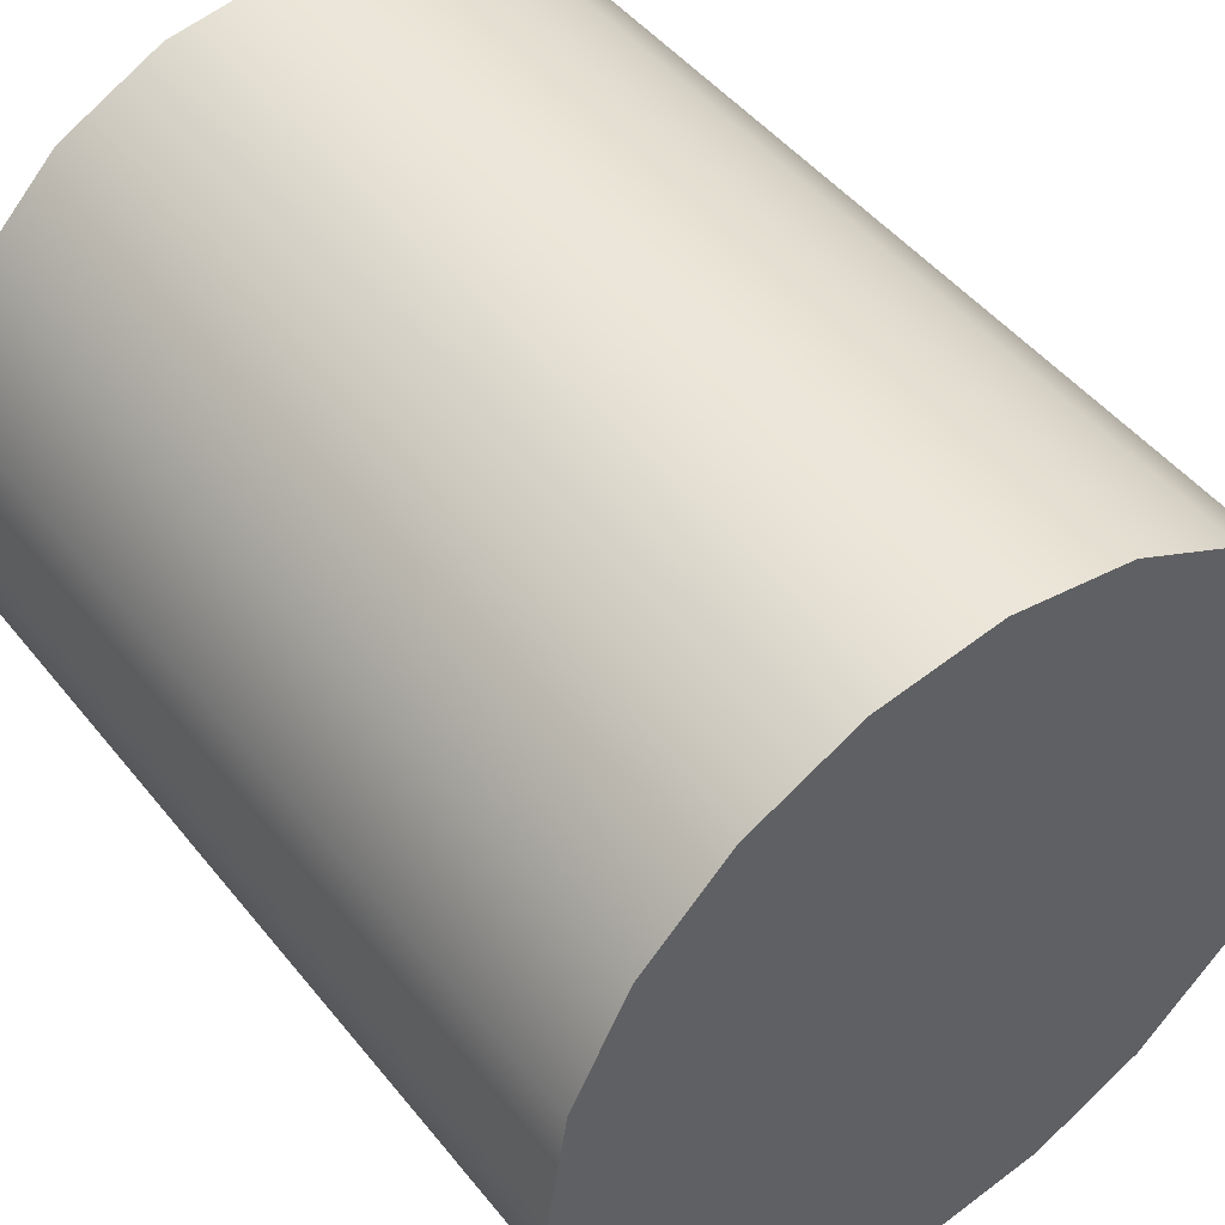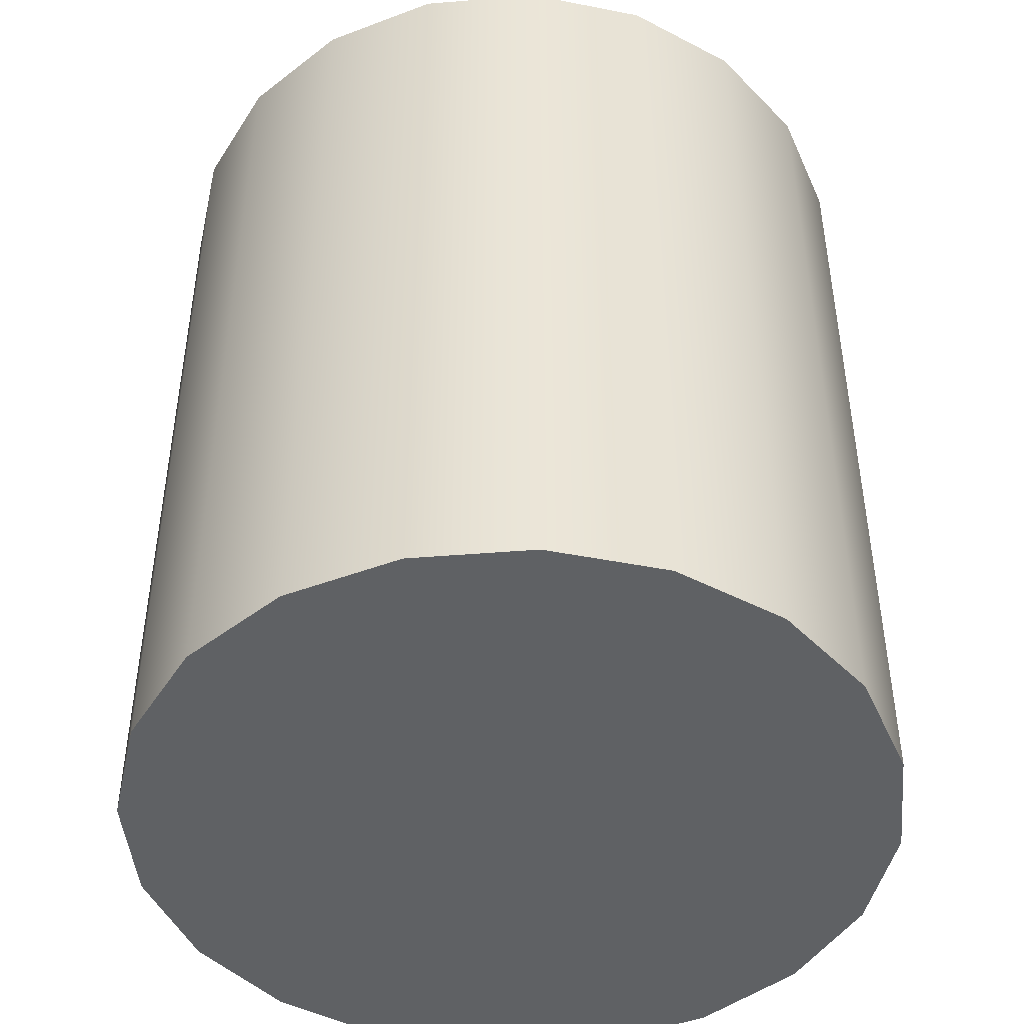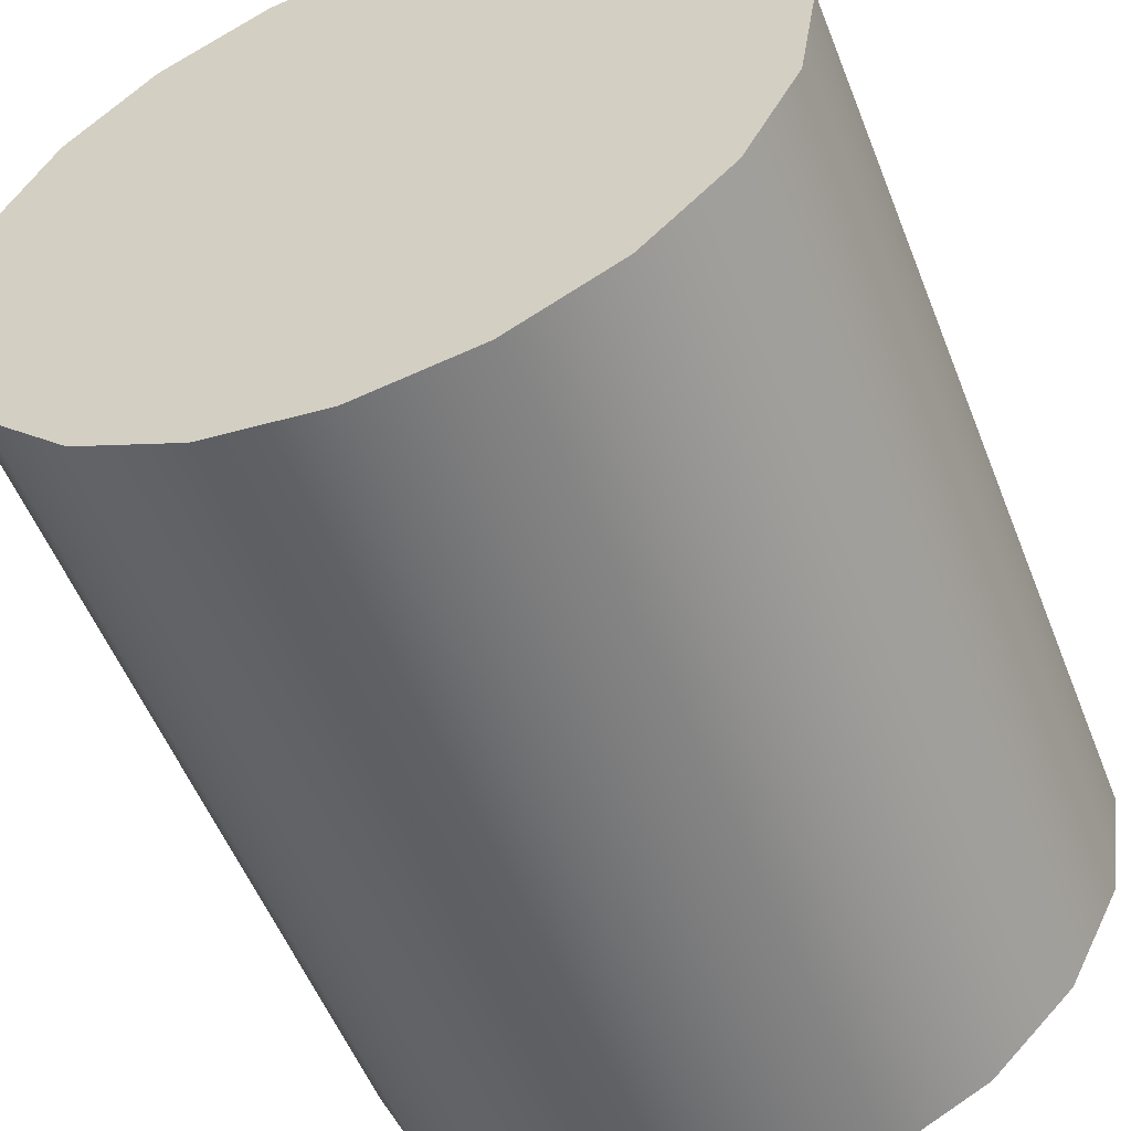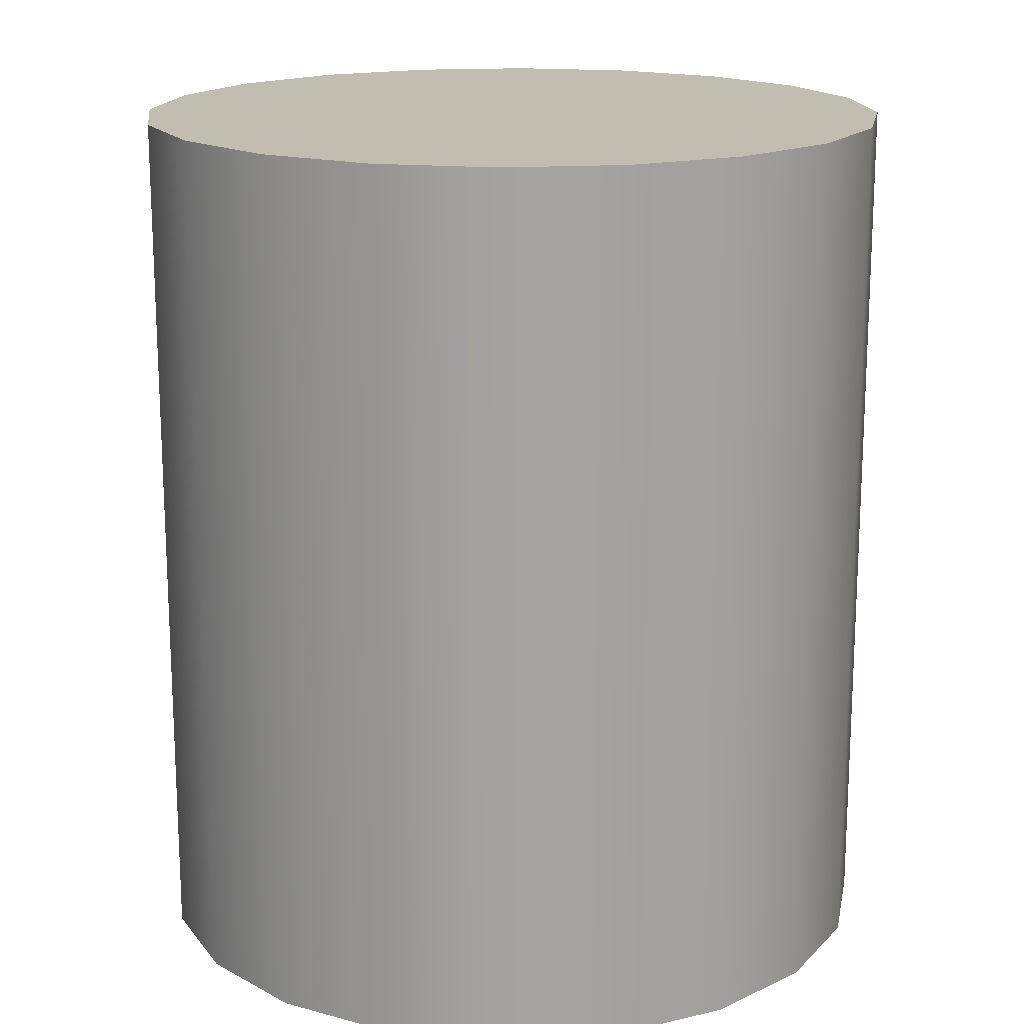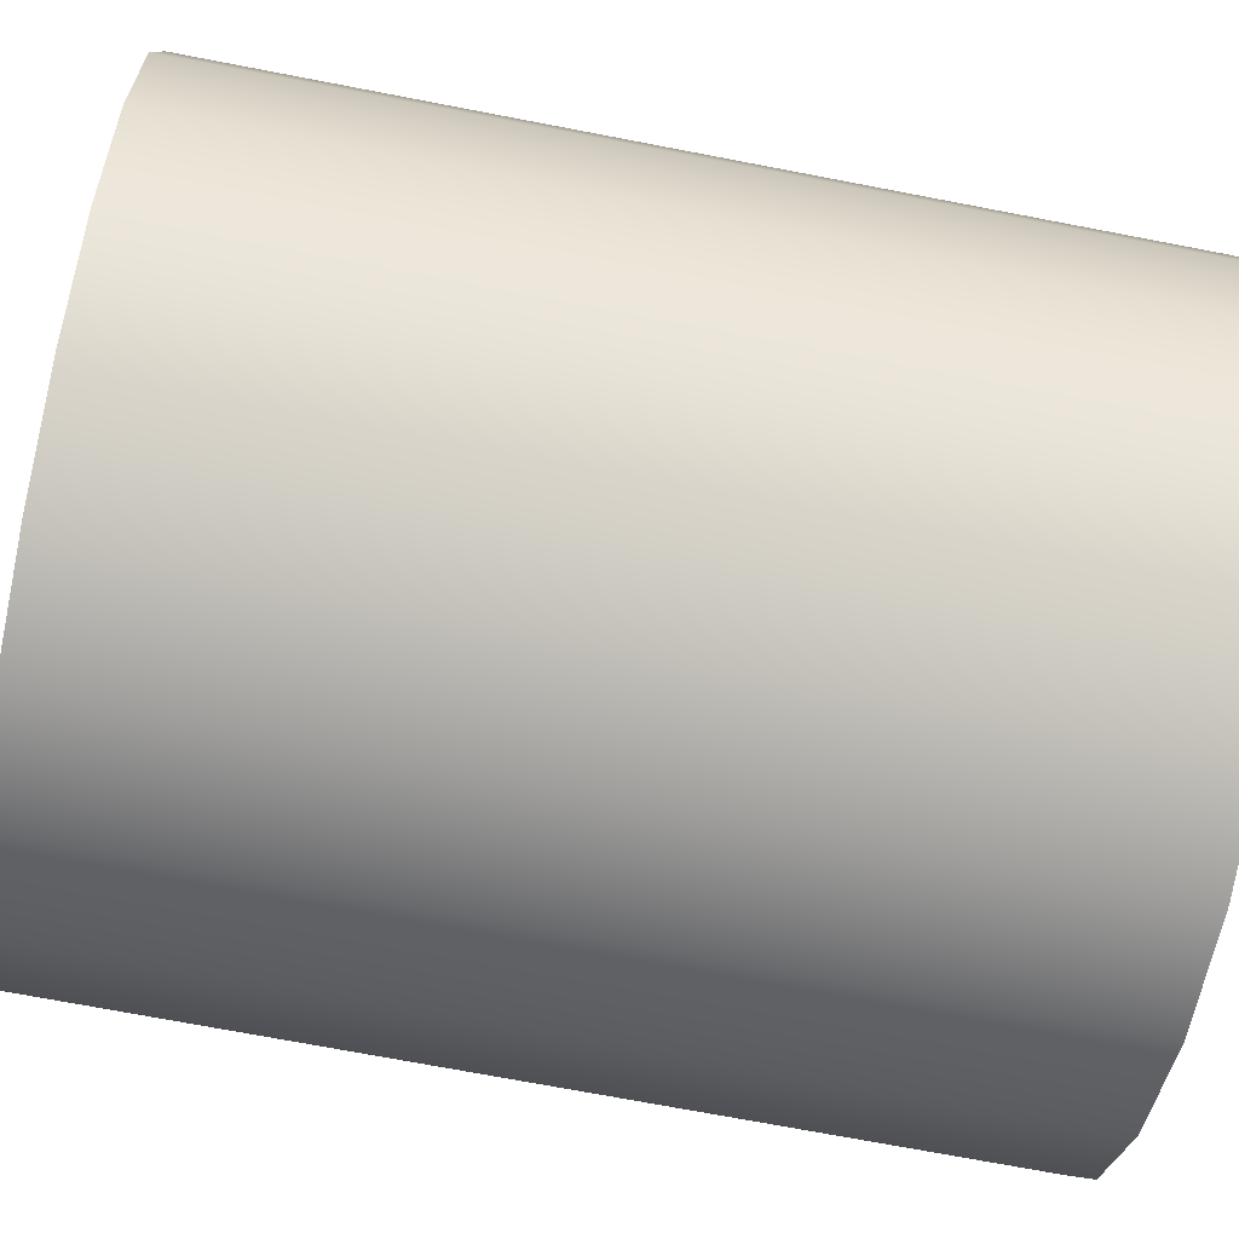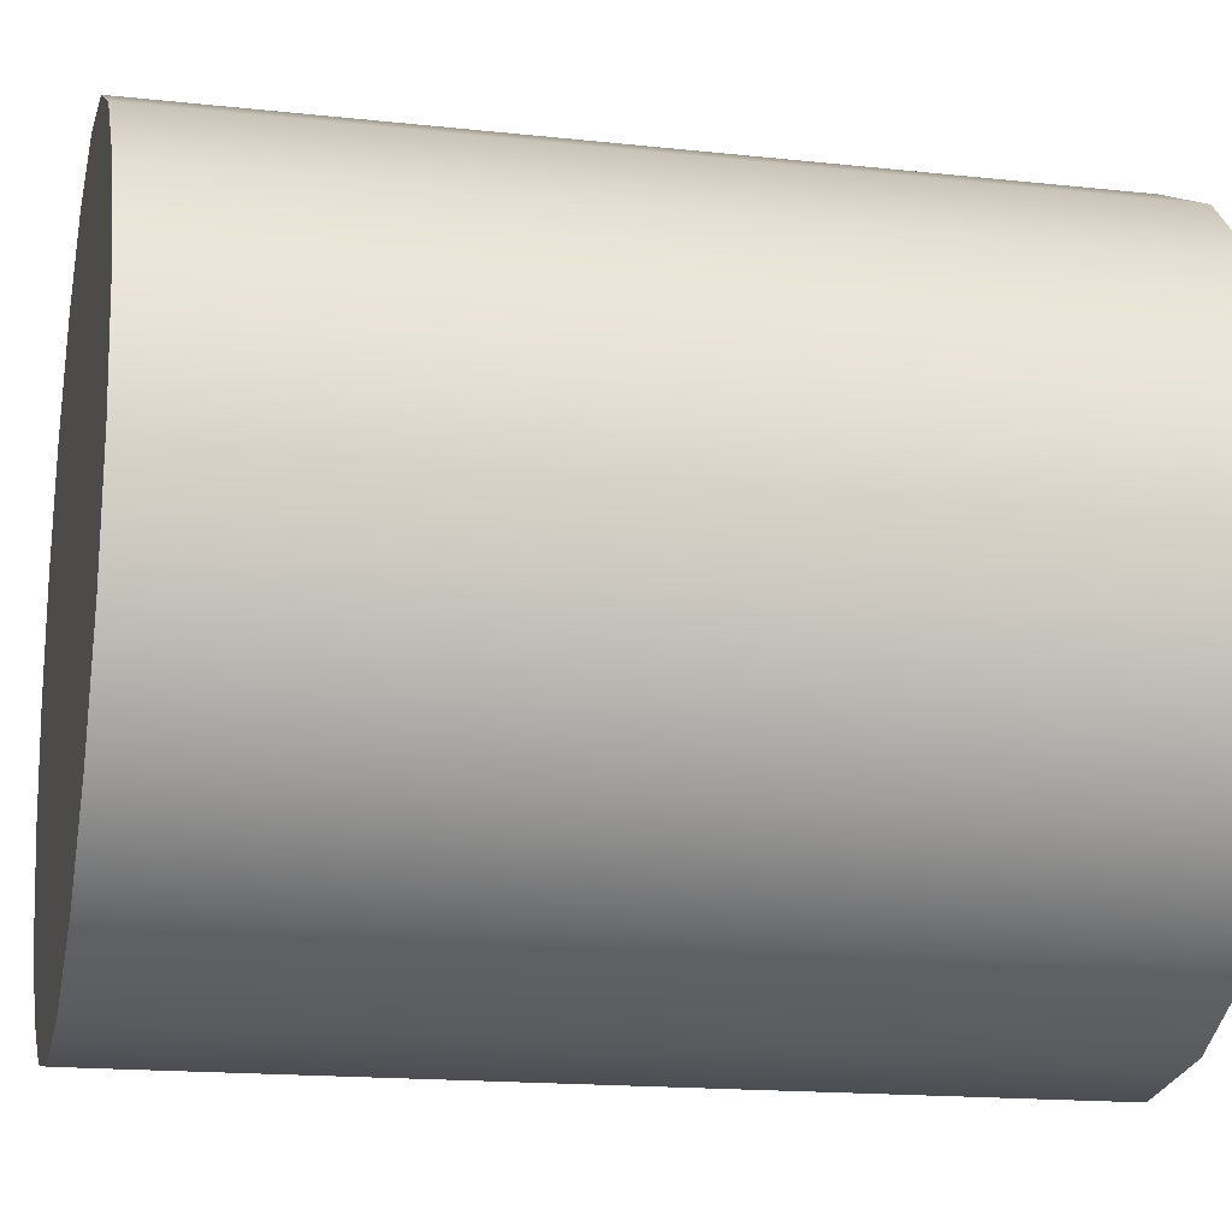
<metadata>
{"format":"obj","ext":"obj","renderer":"f3d","projection":"perspective","resolution":1024,"background":"white","views":[{"elev":47.5,"azim":143.5,"up":"+Y"},{"elev":-45.9,"azim":50.3,"up":"+Z"},{"elev":-54.6,"azim":21.4,"up":"+Y"},{"elev":16.9,"azim":-34.2,"up":"+Z"},{"elev":-71.1,"azim":-100.9,"up":"+Y"},{"elev":-16.3,"azim":-102.7,"up":"+Y"}]}
</metadata>
<code>
g Obstacle_SpinningHammer_Vanilla_MEDIUM_Col
v -1.466 1.05 -1.775
v -1.466 1.05 1.775
v -1.247 0.6203 1.775
v -1.247 0.6203 -1.775
v -0.9061 0.2792 1.775
v -0.9061 0.2792 -1.775
v -0.4764 0.06027 1.775
v -0.4764 0.06027 -1.775
v -1.955e-07 -0.01518 1.775
v -1.955e-07 -0.01518 -1.775
v 0.4764 0.06027 1.775
v 0.4764 0.06027 -1.775
v 0.9061 0.2792 1.775
v 0.9061 0.2792 -1.775
v 1.247 0.6203 1.775
v 1.247 0.6203 -1.775
v 1.466 1.05 1.775
v 1.466 1.05 -1.775
v 1.542 1.526 1.775
v 1.542 1.526 -1.775
v 1.466 2.003 1.775
v 1.466 2.003 -1.775
v 1.247 2.433 1.775
v 1.247 2.433 -1.775
v 0.9061 2.774 1.775
v 0.9061 2.774 -1.775
v 0.4764 2.993 1.775
v 0.4764 2.993 -1.775
v -1.526e-07 3.068 1.775
v -1.526e-07 3.068 -1.775
v -0.4764 2.993 1.775
v -0.4764 2.993 -1.775
v -0.9061 2.774 1.775
v -0.9061 2.774 -1.775
v -1.247 2.433 1.775
v -1.247 2.433 -1.775
v -1.466 2.003 1.775
v -1.466 2.003 -1.775
v -1.542 1.526 1.775
v -1.542 1.526 -1.775
v -1.466 1.05 1.775
v -1.466 1.05 -1.775
v -1.466 2.003 1.775
v -1.955e-07 1.526 1.775
v -1.542 1.526 1.775
v -1.247 2.433 1.775
v -1.466 1.05 1.775
v -0.9061 2.774 1.775
v -1.247 0.6203 1.775
v -0.4764 2.993 1.775
v -0.9061 0.2792 1.775
v -1.526e-07 3.068 1.775
v -0.4764 0.06027 1.775
v 0.4764 2.993 1.775
v -1.955e-07 -0.01518 1.775
v 0.9061 2.774 1.775
v 0.4764 0.06027 1.775
v 1.247 2.433 1.775
v 0.9061 0.2792 1.775
v 1.466 2.003 1.775
v 1.247 0.6203 1.775
v 1.542 1.526 1.775
v 1.466 1.05 1.775
v -1.542 1.526 -1.775
v -1.955e-07 1.526 -1.775
v -1.466 2.003 -1.775
v -1.466 1.05 -1.775
v -1.247 2.433 -1.775
v -1.247 0.6203 -1.775
v -0.9061 2.774 -1.775
v -0.9061 0.2792 -1.775
v -0.4764 2.993 -1.775
v -0.4764 0.06027 -1.775
v -1.526e-07 3.068 -1.775
v -1.955e-07 -0.01518 -1.775
v 0.4764 2.993 -1.775
v 0.4764 0.06027 -1.775
v 0.9061 2.774 -1.775
v 0.9061 0.2792 -1.775
v 1.247 2.433 -1.775
v 1.247 0.6203 -1.775
v 1.466 2.003 -1.775
v 1.466 1.05 -1.775
v 1.542 1.526 -1.775
g Obstacle_SpinningHammer_Vanilla_MEDIUM_Col_0
f 3 2 1
f 4 3 1
f 5 3 4
f 6 5 4
f 7 5 6
f 8 7 6
f 9 7 8
f 10 9 8
f 11 9 10
f 12 11 10
f 13 11 12
f 14 13 12
f 15 13 14
f 16 15 14
f 17 15 16
f 18 17 16
f 19 17 18
f 20 19 18
f 21 19 20
f 22 21 20
f 23 21 22
f 24 23 22
f 25 23 24
f 26 25 24
f 27 25 26
f 28 27 26
f 29 27 28
f 30 29 28
f 31 29 30
f 32 31 30
f 33 31 32
f 34 33 32
f 35 33 34
f 36 35 34
f 37 35 36
f 38 37 36
f 39 37 38
f 40 39 38
f 41 39 40
f 42 41 40
f 45 44 43
f 43 44 46
f 47 44 45
f 46 44 48
f 49 44 47
f 48 44 50
f 51 44 49
f 50 44 52
f 53 44 51
f 52 44 54
f 55 44 53
f 54 44 56
f 57 44 55
f 56 44 58
f 59 44 57
f 58 44 60
f 61 44 59
f 60 44 62
f 63 44 61
f 62 44 63
f 66 65 64
f 64 65 67
f 68 65 66
f 67 65 69
f 70 65 68
f 69 65 71
f 72 65 70
f 71 65 73
f 74 65 72
f 73 65 75
f 76 65 74
f 75 65 77
f 78 65 76
f 77 65 79
f 80 65 78
f 79 65 81
f 82 65 80
f 81 65 83
f 84 65 82
f 83 65 84

</code>
